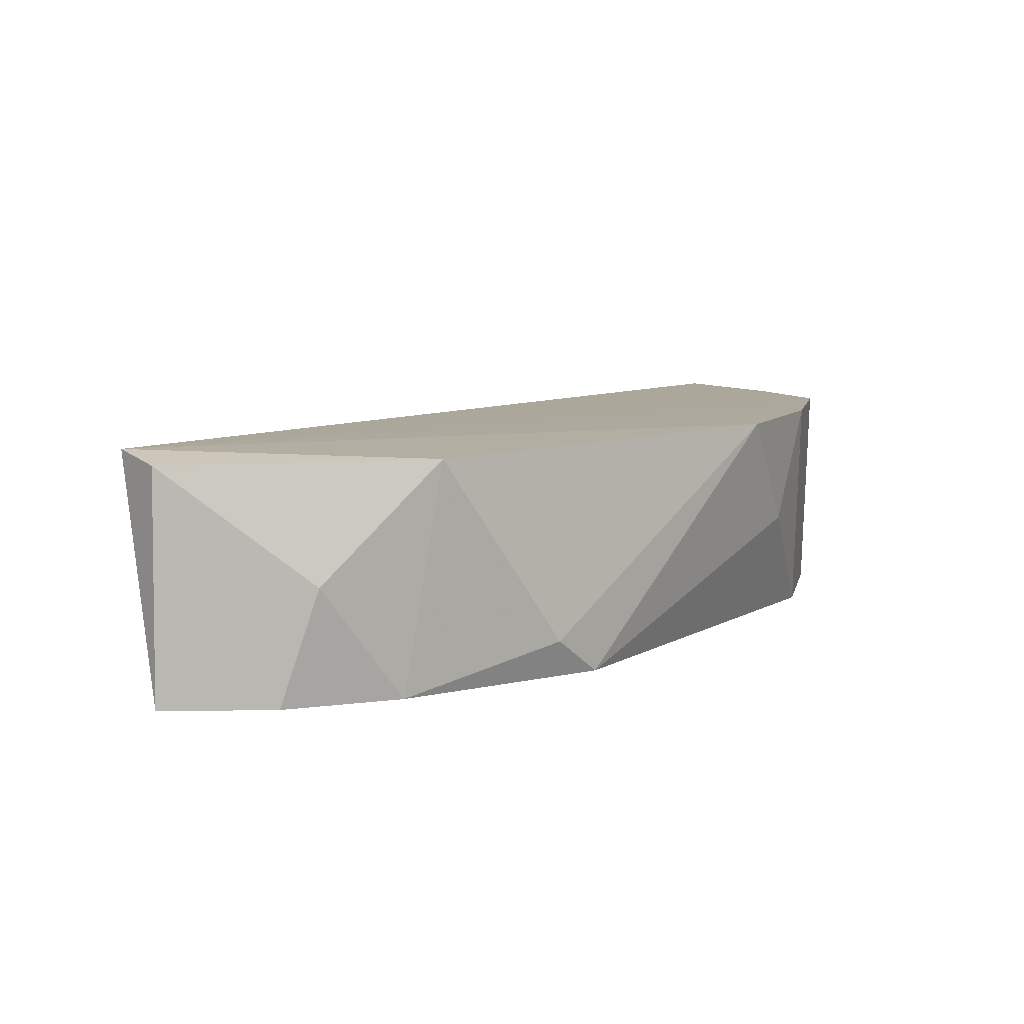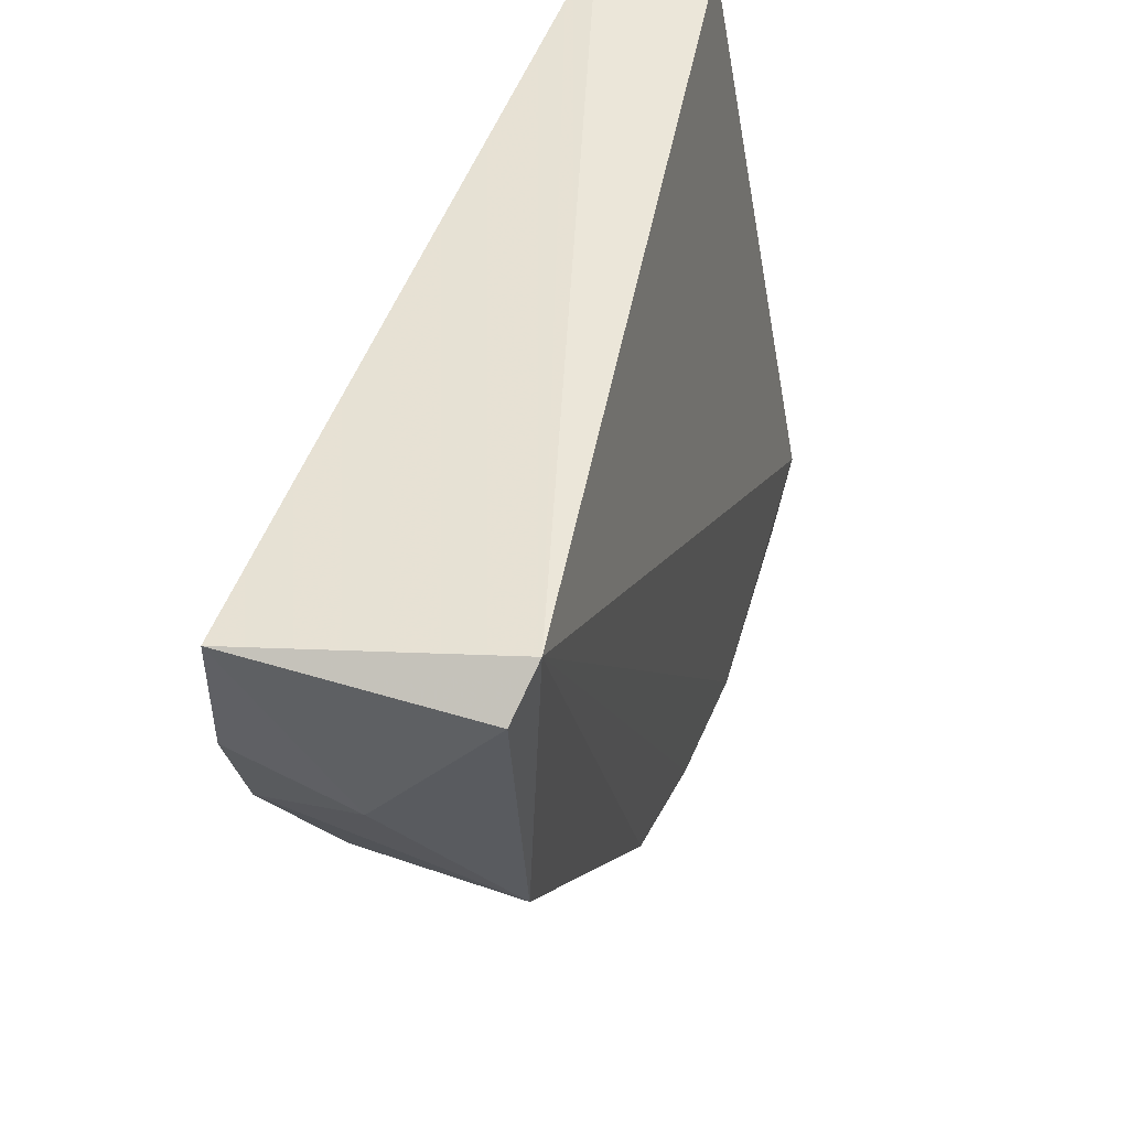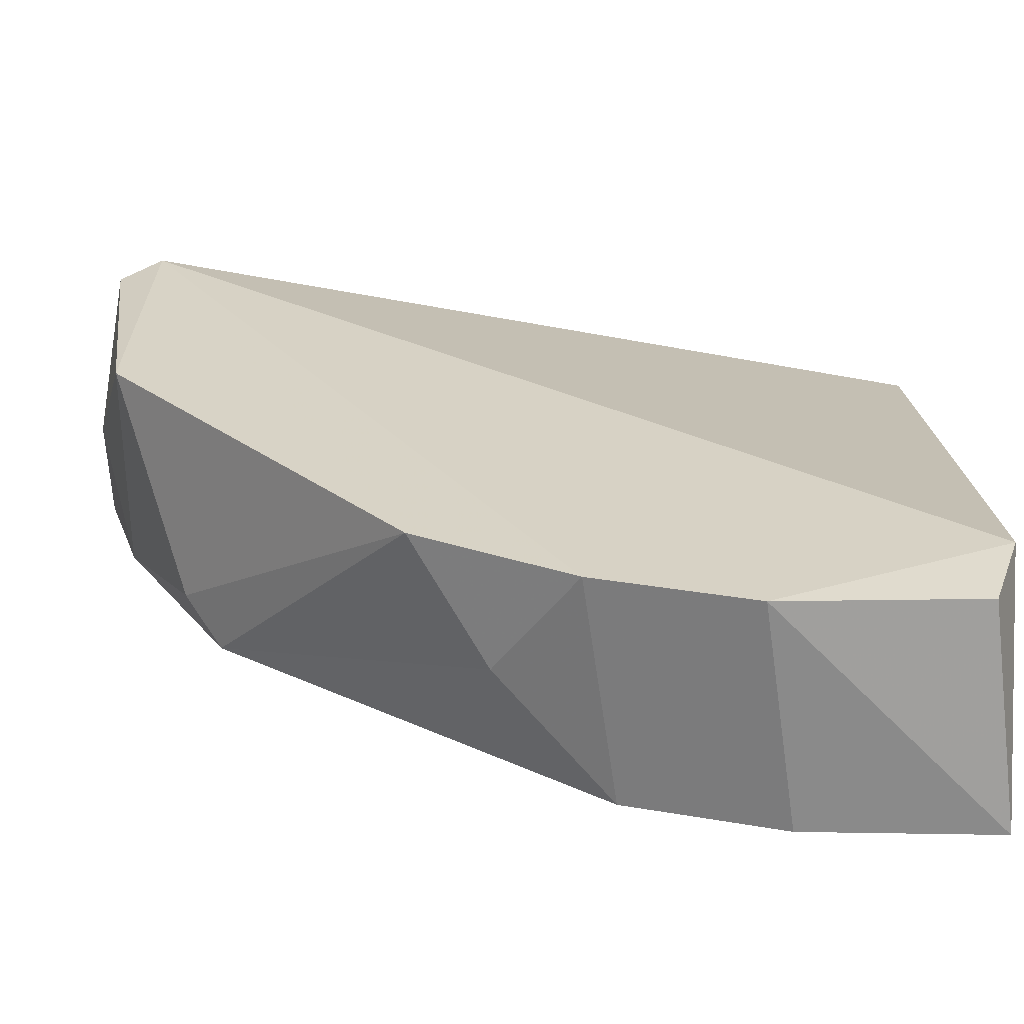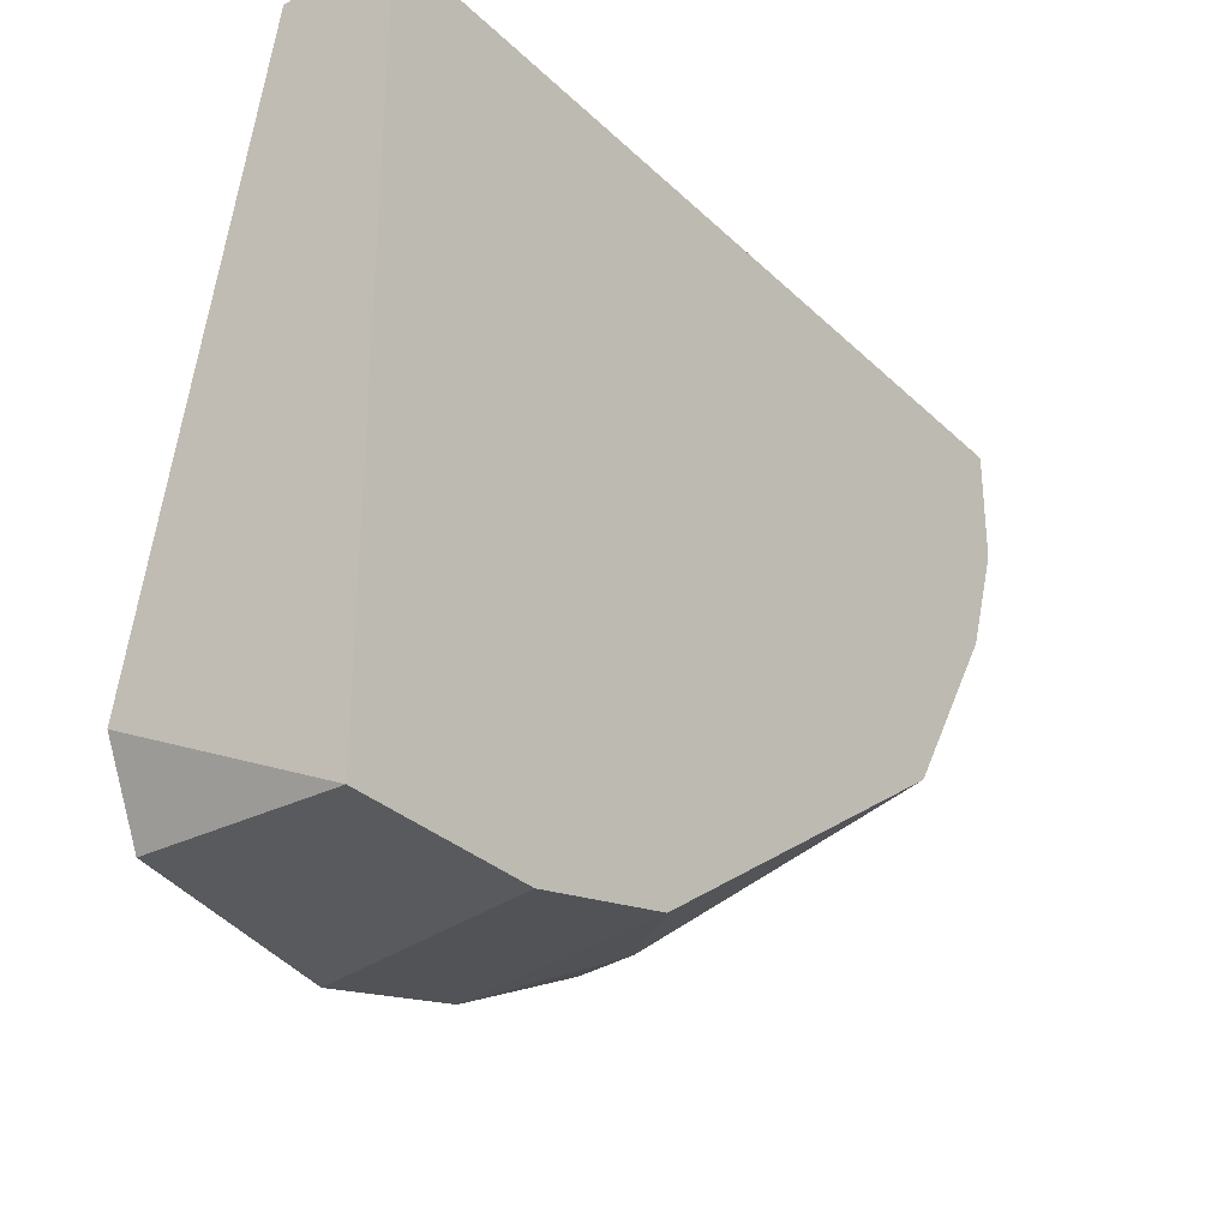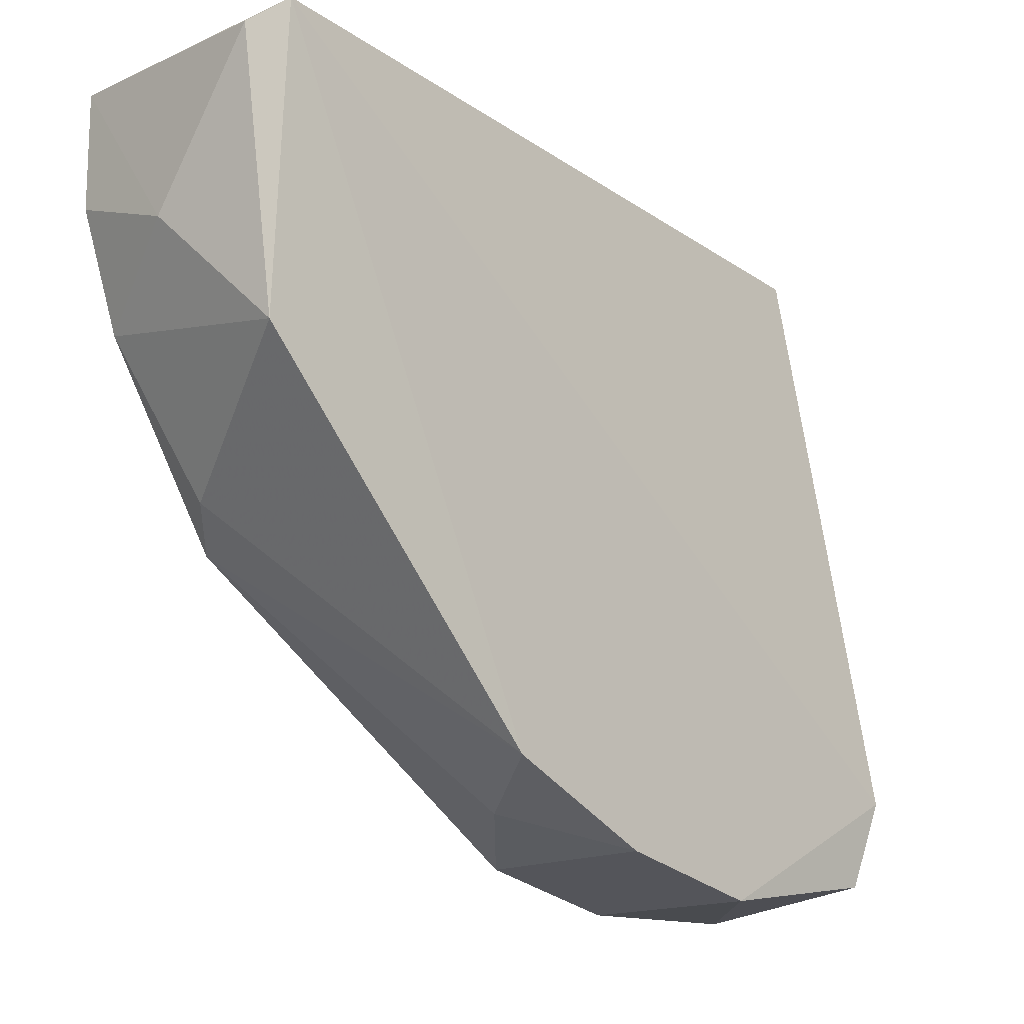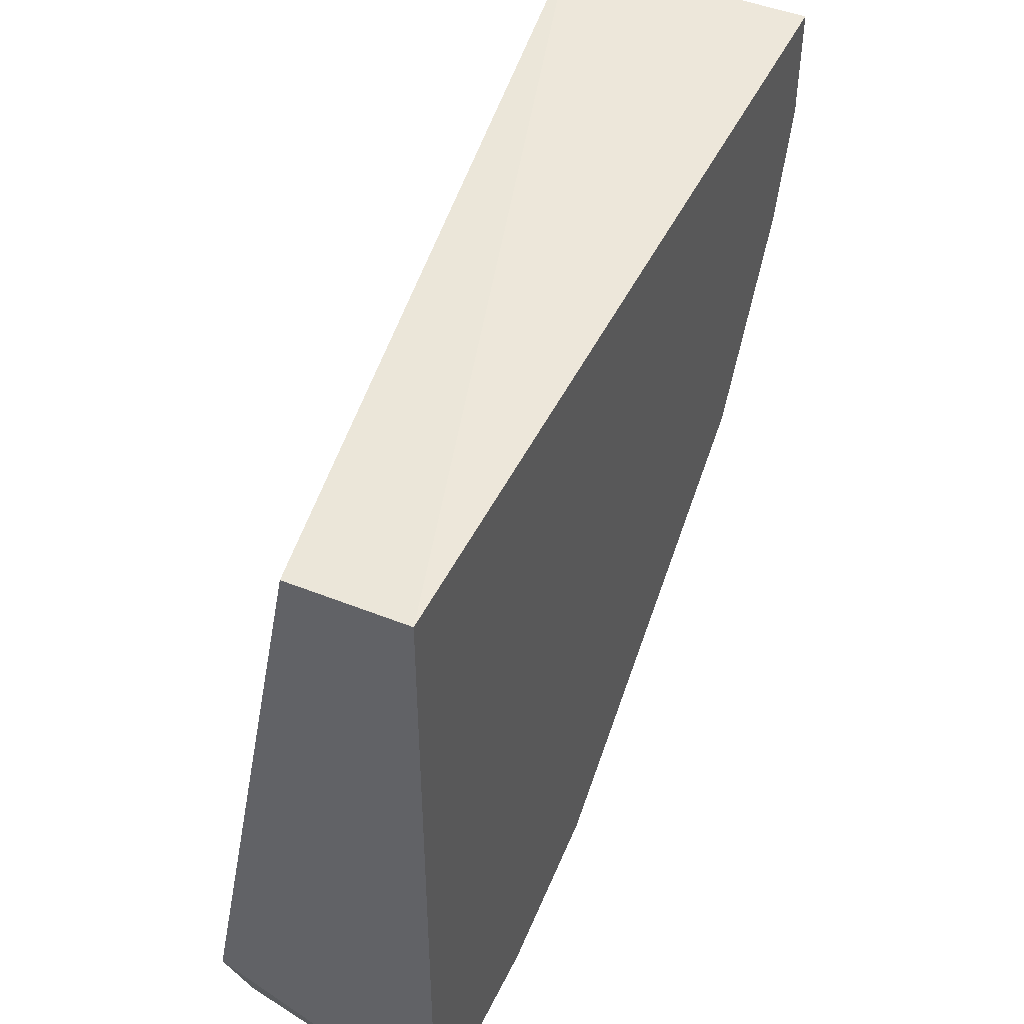
<metadata>
{"format":"obj","ext":"obj","renderer":"f3d","projection":"perspective","resolution":1024,"background":"white","views":[{"elev":8.4,"azim":87.8,"up":"+Y"},{"elev":49.1,"azim":109.0,"up":"+Z"},{"elev":-63.5,"azim":179.0,"up":"+Z"},{"elev":-31.0,"azim":-53.0,"up":"+Z"},{"elev":-14.2,"azim":135.2,"up":"+Z"},{"elev":46.5,"azim":-65.4,"up":"+Z"}]}
</metadata>
<code>
v -0.1024 -0.2265 -0.2527
v -0.09313 -0.1606 -0.245
v -0.1024 -0.2265 -0.03651
v 0.1593 -0.2265 -0.03651
v 0.1459 -0.1552 -0.0271
v -0.1024 -0.1923 -0.03651
v 1.1e-05 -0.2265 -0.2413
v 0.01139 -0.1582 -0.2413
v 0.1138 -0.2265 -0.1616
v -0.1024 -0.1582 -0.2185
v 0.1479 -0.1582 -0.1162
v 0.05688 -0.1582 -0.2185
v -0.03409 -0.1582 -0.2527
v 0.1479 -0.2265 -0.1048
v 0.1585 -0.1584 -0.03715
v 0.1593 -0.1923 -0.08203
v -0.04551 -0.2265 -0.2527
v 0.03411 -0.1923 -0.2299
v 0.1252 -0.2151 -0.1503
v 0.1593 -0.2265 -0.07067
f 14 16 20
f 3 1 4
f 3 4 5
f 1 3 6
f 3 5 6
f 4 1 7
f 4 7 9
f 2 1 10
f 1 6 10
f 6 5 10
f 8 5 12
f 5 11 12
f 1 2 13
f 5 8 13
f 8 7 13
f 2 10 13
f 10 5 13
f 4 9 14
f 5 4 15
f 11 5 15
f 11 15 16
f 14 11 16
f 15 4 16
f 7 1 17
f 1 13 17
f 13 7 17
f 7 8 18
f 9 7 18
f 12 9 18
f 8 12 18
f 9 12 19
f 12 11 19
f 14 9 19
f 11 14 19
f 4 14 20
f 16 4 20

</code>
